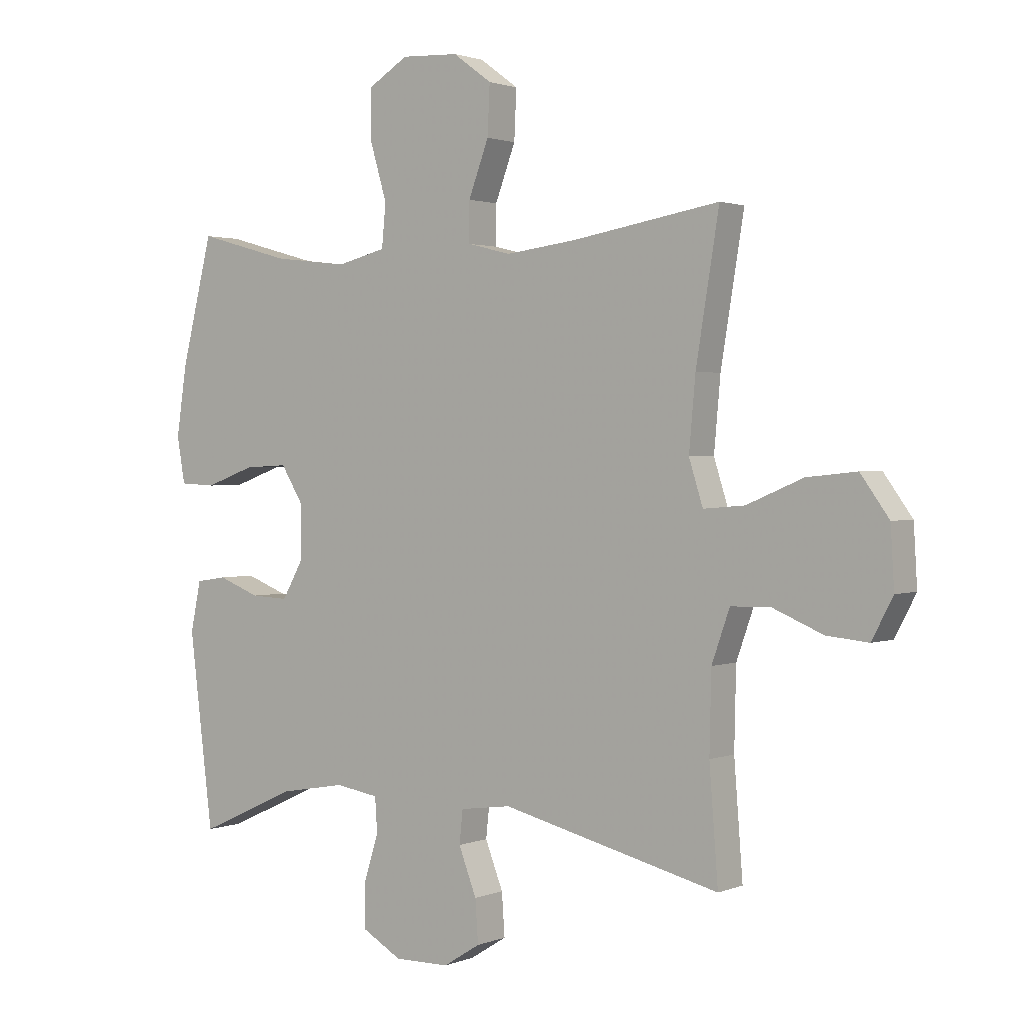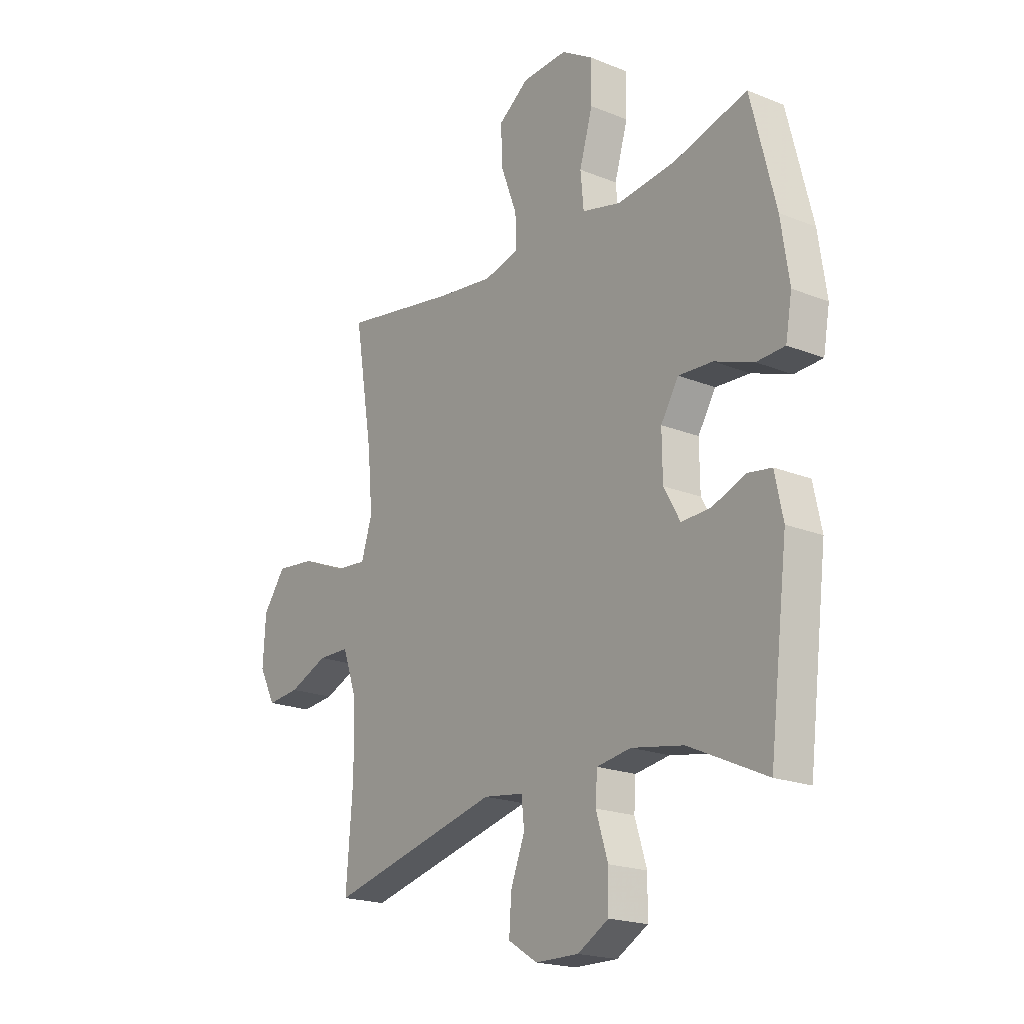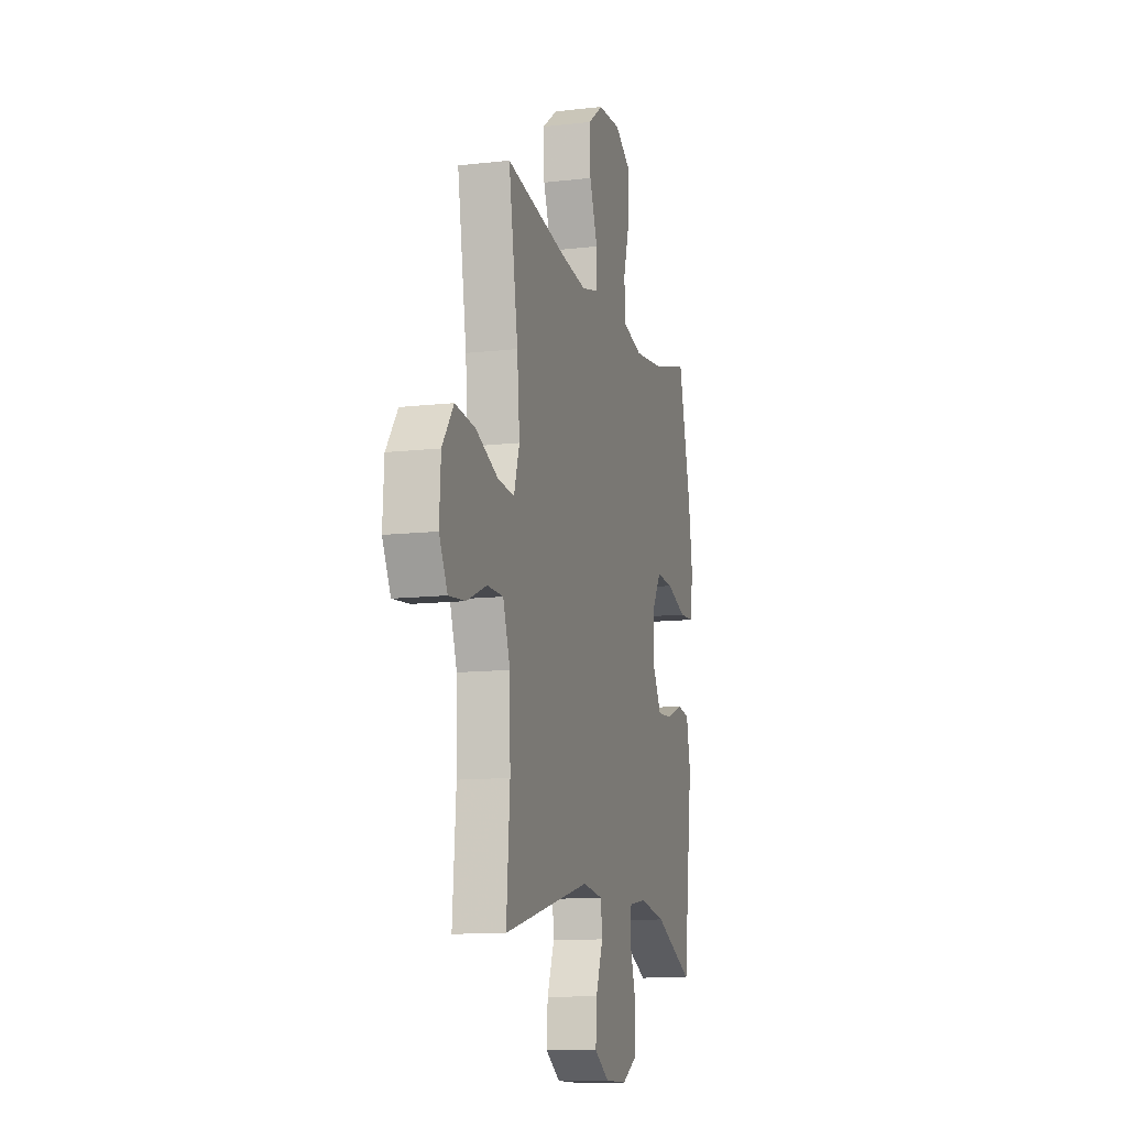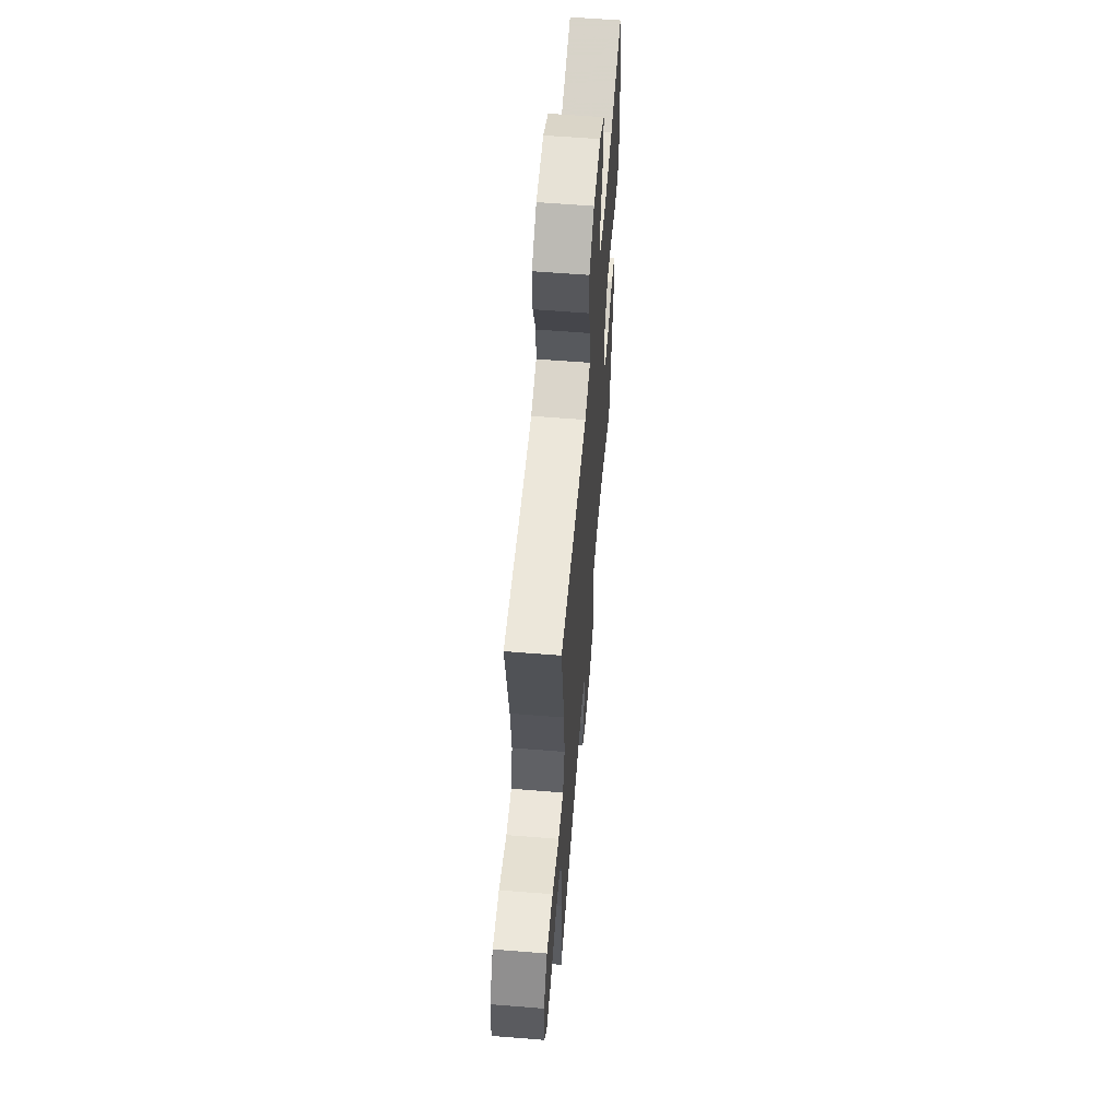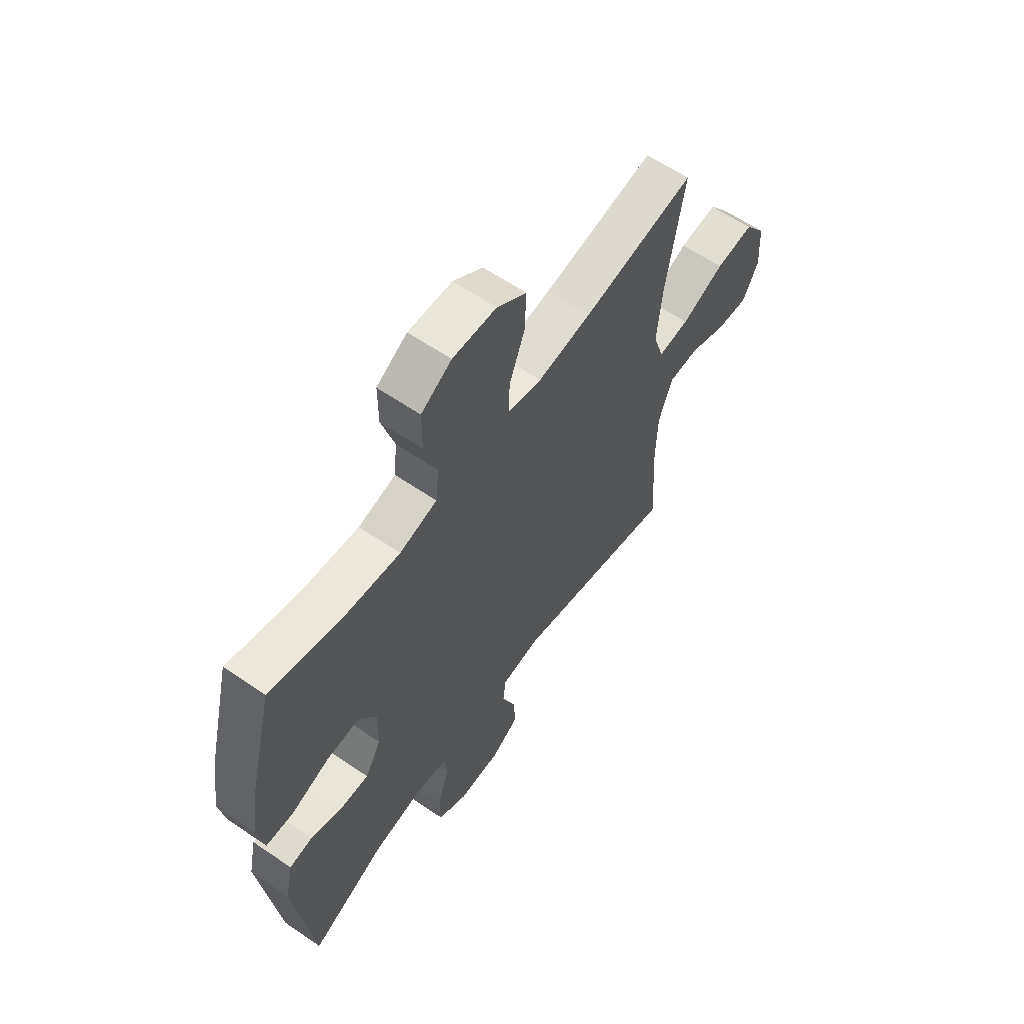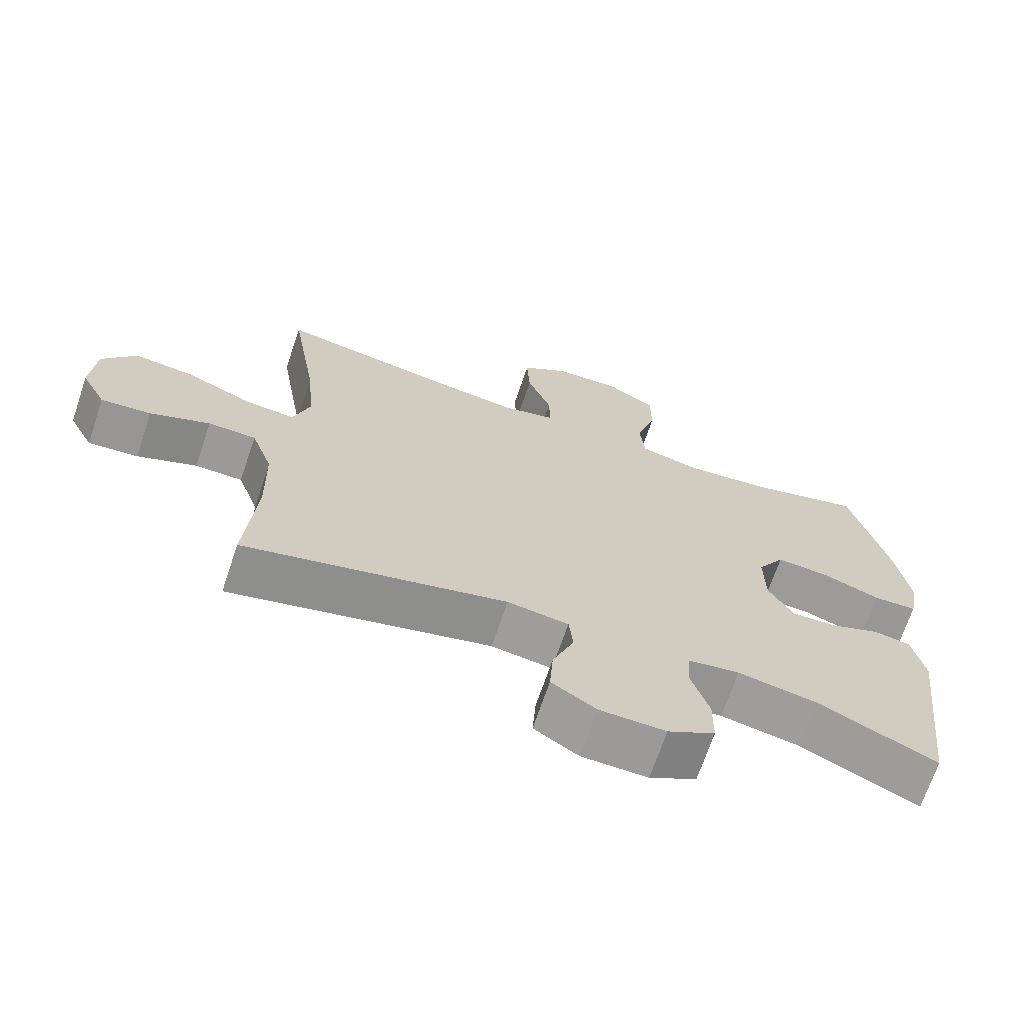
<metadata>
{"format":"obj","ext":"obj","renderer":"f3d","projection":"perspective","resolution":1024,"background":"white","views":[{"elev":1.6,"azim":-144.0,"up":"+Z"},{"elev":-19.9,"azim":53.2,"up":"+Z"},{"elev":-11.9,"azim":-74.7,"up":"+Z"},{"elev":59.9,"azim":-85.3,"up":"+Z"},{"elev":61.4,"azim":124.9,"up":"+Z"},{"elev":-69.3,"azim":-18.7,"up":"+Z"}]}
</metadata>
<code>
v -0.5 0.07 -0.5
v -0.485 0.07 -0.307
v -0.488 0.07 -0.171
v -0.519 0.07 -0.083
v -0.588 0.07 -0.082
v -0.674 0.07 -0.118
v -0.746 0.07 -0.125
v -0.782 0.07 -0.056
v -0.776 0.07 0.045
v -0.727 0.07 0.113
v -0.641 0.07 0.104
v -0.544 0.07 0.063
v -0.473 0.07 0.057
v -0.449 0.07 0.133
v -0.46 0.07 0.256
v -0.5 0.07 0.5
v -0.245 0.07 0.457
v -0.124 0.07 0.442
v -0.048 0.07 0.461
v -0.049 0.07 0.529
v -0.084 0.07 0.622
v -0.088 0.07 0.707
v -0.021 0.07 0.756
v 0.078 0.07 0.761
v 0.147 0.07 0.719
v 0.147 0.07 0.633
v 0.118 0.07 0.535
v 0.125 0.07 0.461
v 0.21 0.07 0.44
v 0.338 0.07 0.455
v 0.5 0.07 0.5
v 0.554 0.07 0.284
v 0.572 0.07 0.163
v 0.558 0.07 0.084
v 0.496 0.07 0.081
v 0.41 0.07 0.112
v 0.335 0.07 0.116
v 0.296 0.07 0.053
v 0.297 0.07 -0.04
v 0.333 0.07 -0.104
v 0.398 0.07 -0.101
v 0.47 0.07 -0.073
v 0.523 0.07 -0.081
v 0.541 0.07 -0.167
v 0.5 0.07 -0.5
v 0.33 0.07 -0.422
v 0.216 0.07 -0.402
v 0.141 0.07 -0.414
v 0.137 0.07 -0.473
v 0.163 0.07 -0.556
v 0.162 0.07 -0.631
v 0.094 0.07 -0.67
v -0.001 0.07 -0.669
v -0.065 0.07 -0.629
v -0.06 0.07 -0.556
v -0.029 0.07 -0.476
v -0.035 0.07 -0.419
v -0.123 0.07 -0.407
v -0.5 0 -0.5
v -0.485 0 -0.307
v -0.488 0 -0.171
v -0.519 0 -0.083
v -0.588 0 -0.082
v -0.674 0 -0.118
v -0.746 0 -0.125
v -0.782 0 -0.056
v -0.776 0 0.045
v -0.727 0 0.113
v -0.641 0 0.104
v -0.544 0 0.063
v -0.473 0 0.057
v -0.449 0 0.133
v -0.46 0 0.256
v -0.5 0 0.5
v -0.245 0 0.457
v -0.124 0 0.442
v -0.048 0 0.461
v -0.049 0 0.529
v -0.084 0 0.622
v -0.088 0 0.707
v -0.021 0 0.756
v 0.078 0 0.761
v 0.147 0 0.719
v 0.147 0 0.633
v 0.118 0 0.535
v 0.125 0 0.461
v 0.21 0 0.44
v 0.338 0 0.455
v 0.5 0 0.5
v 0.554 0 0.284
v 0.572 0 0.163
v 0.558 0 0.084
v 0.496 0 0.081
v 0.41 0 0.112
v 0.335 0 0.116
v 0.296 0 0.053
v 0.297 0 -0.04
v 0.333 0 -0.104
v 0.398 0 -0.101
v 0.47 0 -0.073
v 0.523 0 -0.081
v 0.541 0 -0.167
v 0.5 0 -0.5
v 0.33 0 -0.422
v 0.216 0 -0.402
v 0.141 0 -0.414
v 0.137 0 -0.473
v 0.163 0 -0.556
v 0.162 0 -0.631
v 0.094 0 -0.67
v -0.001 0 -0.669
v -0.065 0 -0.629
v -0.06 0 -0.556
v -0.029 0 -0.476
v -0.035 0 -0.419
v -0.123 0 -0.407
f 54 55 56
f 53 54 56
f 52 53 56
f 51 52 56
f 50 51 56
f 49 50 56
f 48 49 56 57
f 47 48 57 58
f 44 45 46
f 43 44 46
f 42 43 46
f 41 42 46
f 40 41 46 47
f 39 40 47 58
f 34 35 36
f 33 34 36
f 32 33 36
f 31 32 36
f 30 31 36
f 29 30 36 37
f 28 29 37 38
f 25 26 27
f 24 25 27
f 23 24 27
f 22 23 27
f 21 22 27
f 20 21 27
f 19 20 27 28
f 58 1 2
f 39 58 2
f 38 39 2
f 28 38 2
f 19 28 2
f 18 19 2
f 10 11 12
f 9 10 12
f 8 9 12
f 7 8 12
f 6 7 12
f 5 6 12
f 4 5 12 13
f 3 4 13
f 3 13 14
f 2 3 14
f 18 2 14
f 17 18 14
f 17 14 15
f 15 16 17
f 114 113 112
f 114 112 111
f 114 111 110
f 114 110 109
f 114 109 108
f 114 108 107
f 115 114 107 106
f 116 115 106 105
f 104 103 102
f 104 102 101
f 104 101 100
f 104 100 99
f 105 104 99 98
f 116 105 98 97
f 94 93 92
f 94 92 91
f 94 91 90
f 94 90 89
f 94 89 88
f 95 94 88 87
f 96 95 87 86
f 85 84 83
f 85 83 82
f 85 82 81
f 85 81 80
f 85 80 79
f 85 79 78
f 86 85 78 77
f 60 59 116
f 60 116 97
f 60 97 96
f 60 96 86
f 60 86 77
f 60 77 76
f 70 69 68
f 70 68 67
f 70 67 66
f 70 66 65
f 70 65 64
f 70 64 63
f 71 70 63 62
f 71 62 61
f 72 71 61
f 72 61 60
f 72 60 76
f 72 76 75
f 73 72 75
f 75 74 73
f 1 59 60 2
f 2 60 61 3
f 3 61 62 4
f 4 62 63 5
f 5 63 64 6
f 6 64 65 7
f 7 65 66 8
f 8 66 67 9
f 9 67 68 10
f 10 68 69 11
f 11 69 70 12
f 12 70 71 13
f 13 71 72 14
f 14 72 73 15
f 15 73 74 16
f 16 74 75 17
f 17 75 76 18
f 18 76 77 19
f 19 77 78 20
f 20 78 79 21
f 21 79 80 22
f 22 80 81 23
f 23 81 82 24
f 24 82 83 25
f 25 83 84 26
f 26 84 85 27
f 27 85 86 28
f 28 86 87 29
f 29 87 88 30
f 30 88 89 31
f 31 89 90 32
f 32 90 91 33
f 33 91 92 34
f 34 92 93 35
f 35 93 94 36
f 36 94 95 37
f 37 95 96 38
f 38 96 97 39
f 39 97 98 40
f 40 98 99 41
f 41 99 100 42
f 42 100 101 43
f 43 101 102 44
f 44 102 103 45
f 45 103 104 46
f 46 104 105 47
f 47 105 106 48
f 48 106 107 49
f 49 107 108 50
f 50 108 109 51
f 51 109 110 52
f 52 110 111 53
f 53 111 112 54
f 54 112 113 55
f 55 113 114 56
f 56 114 115 57
f 57 115 116 58
f 58 116 59 1

</code>
